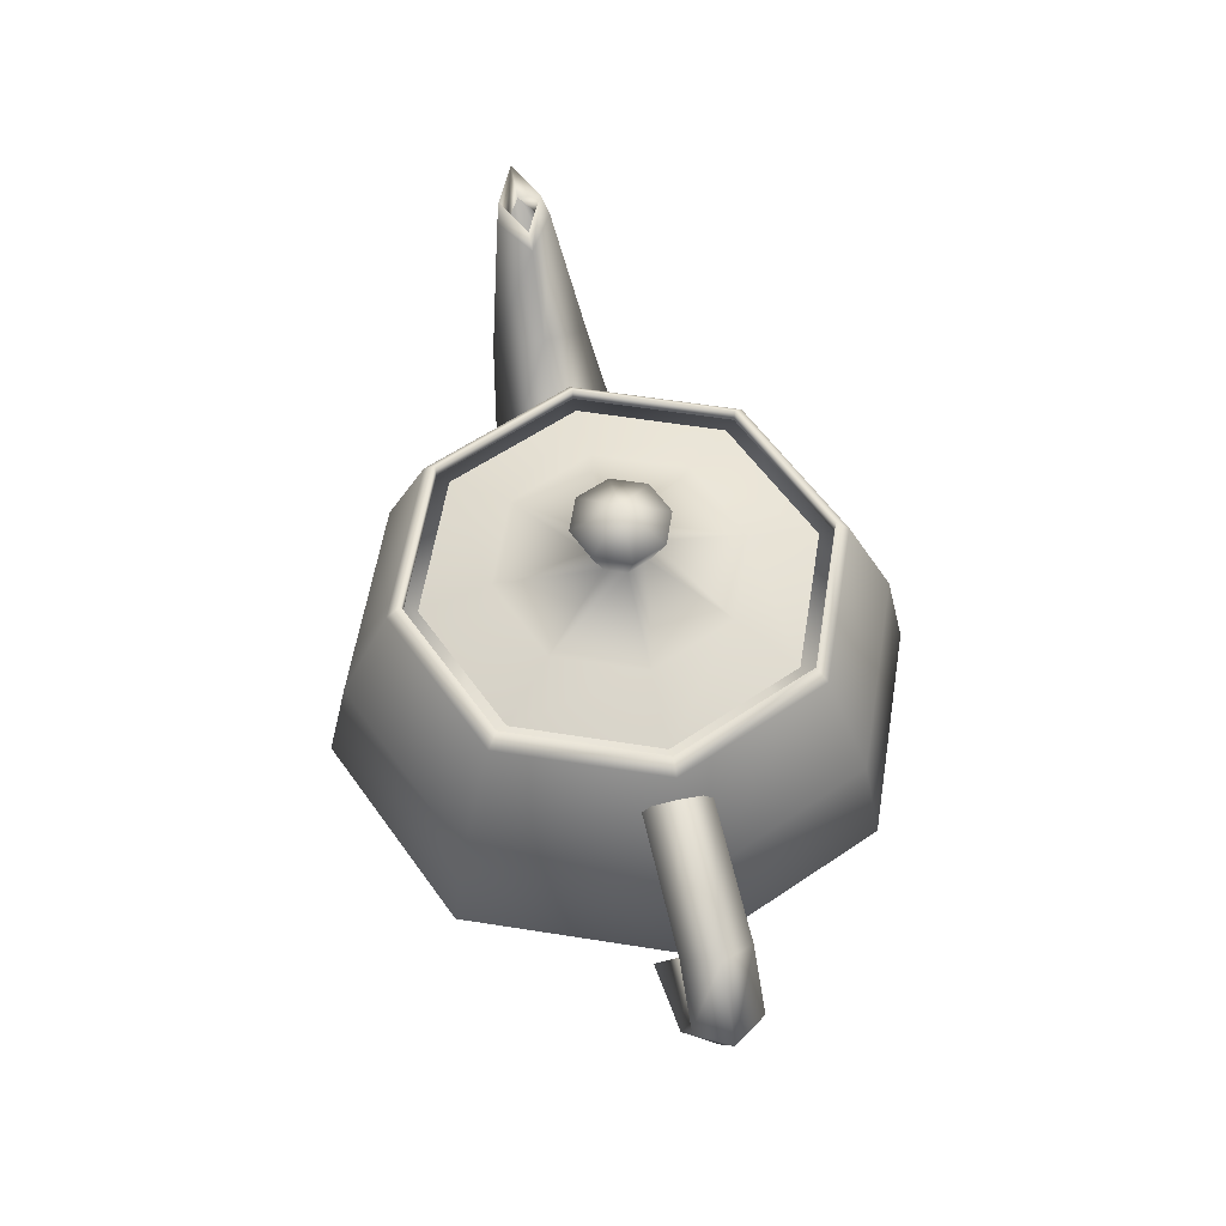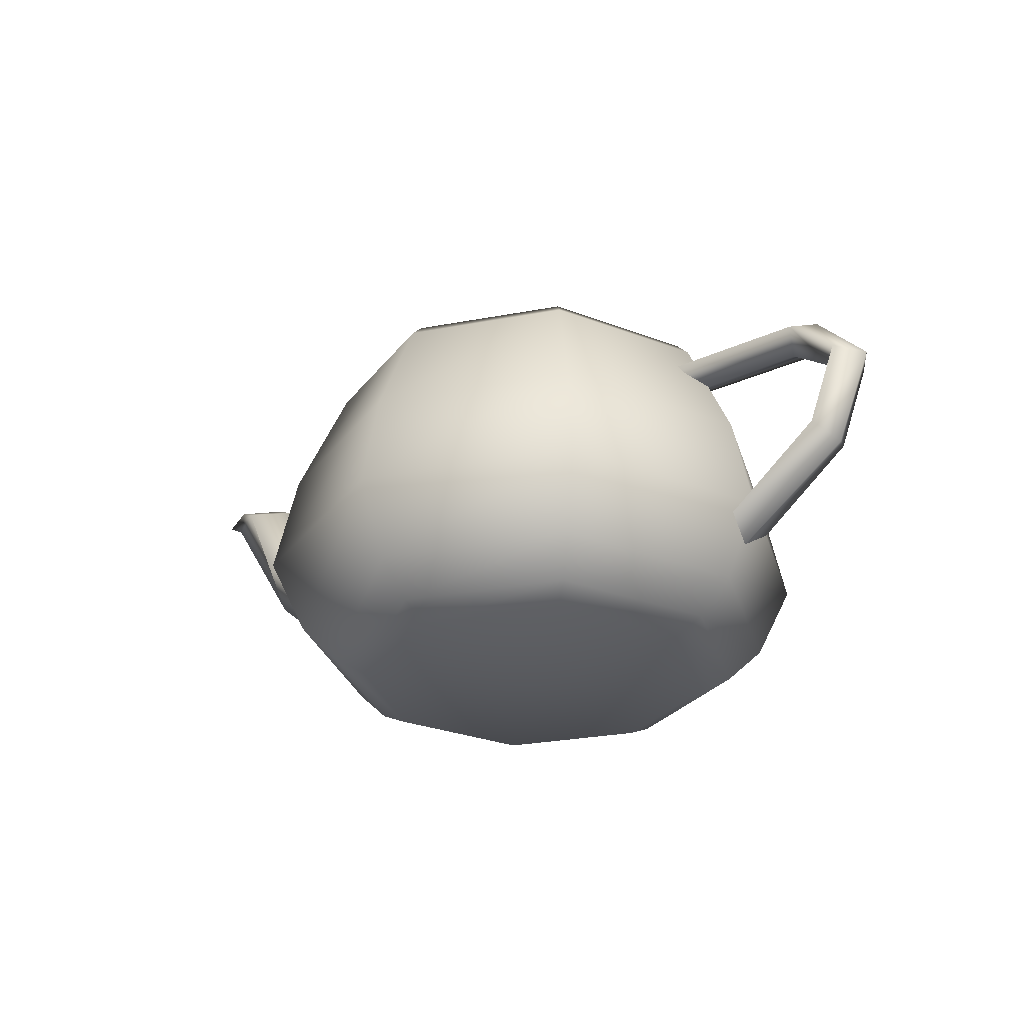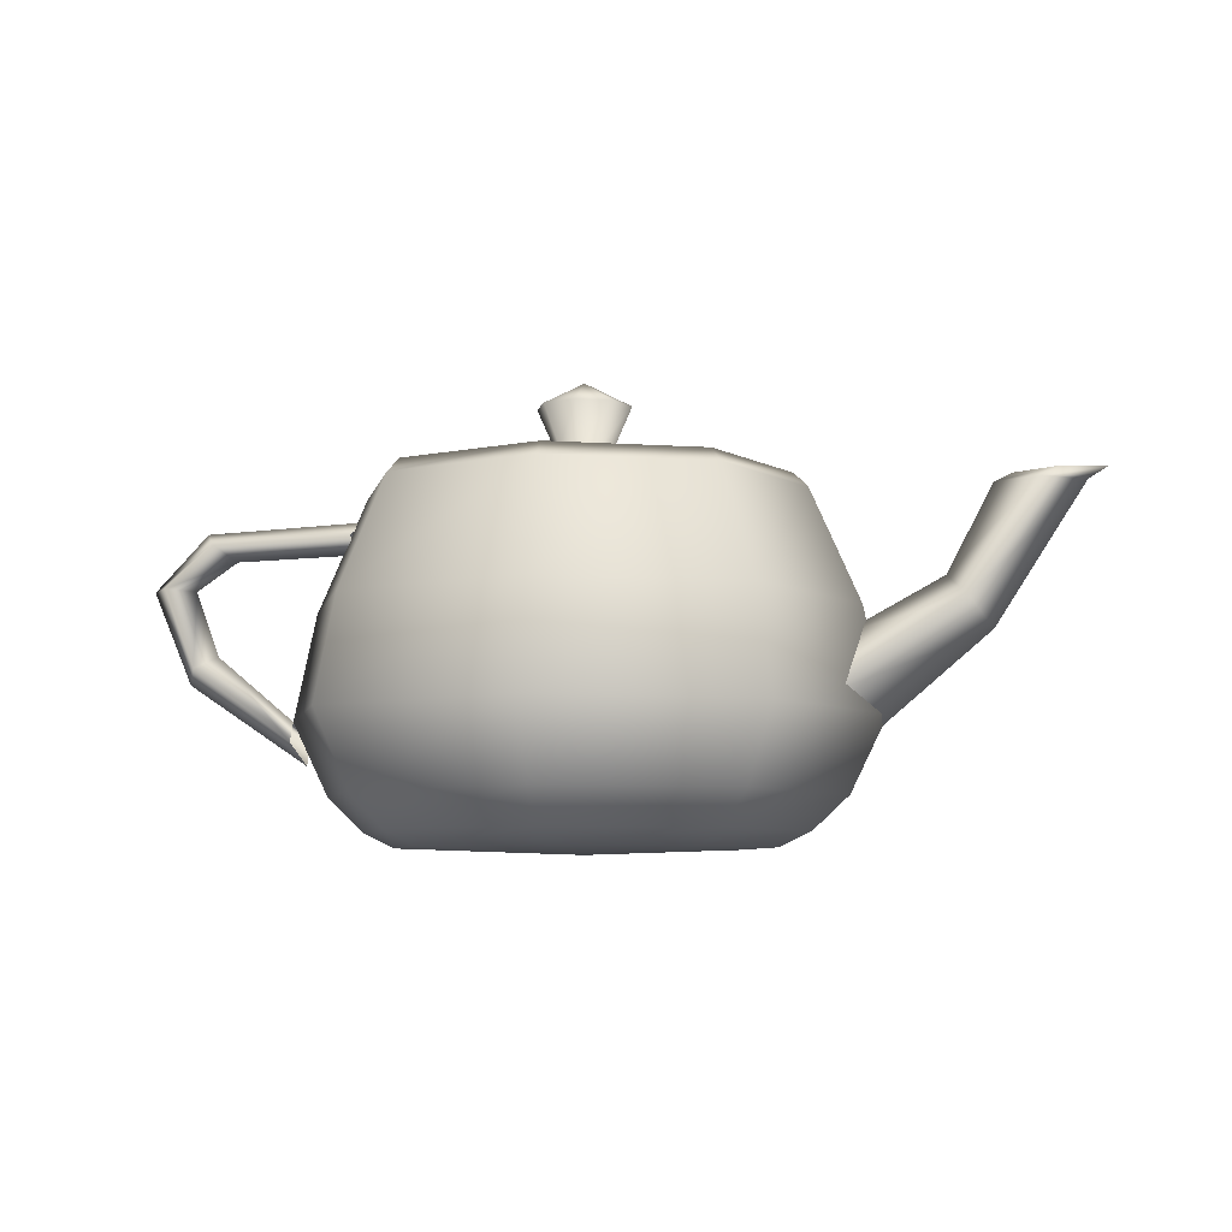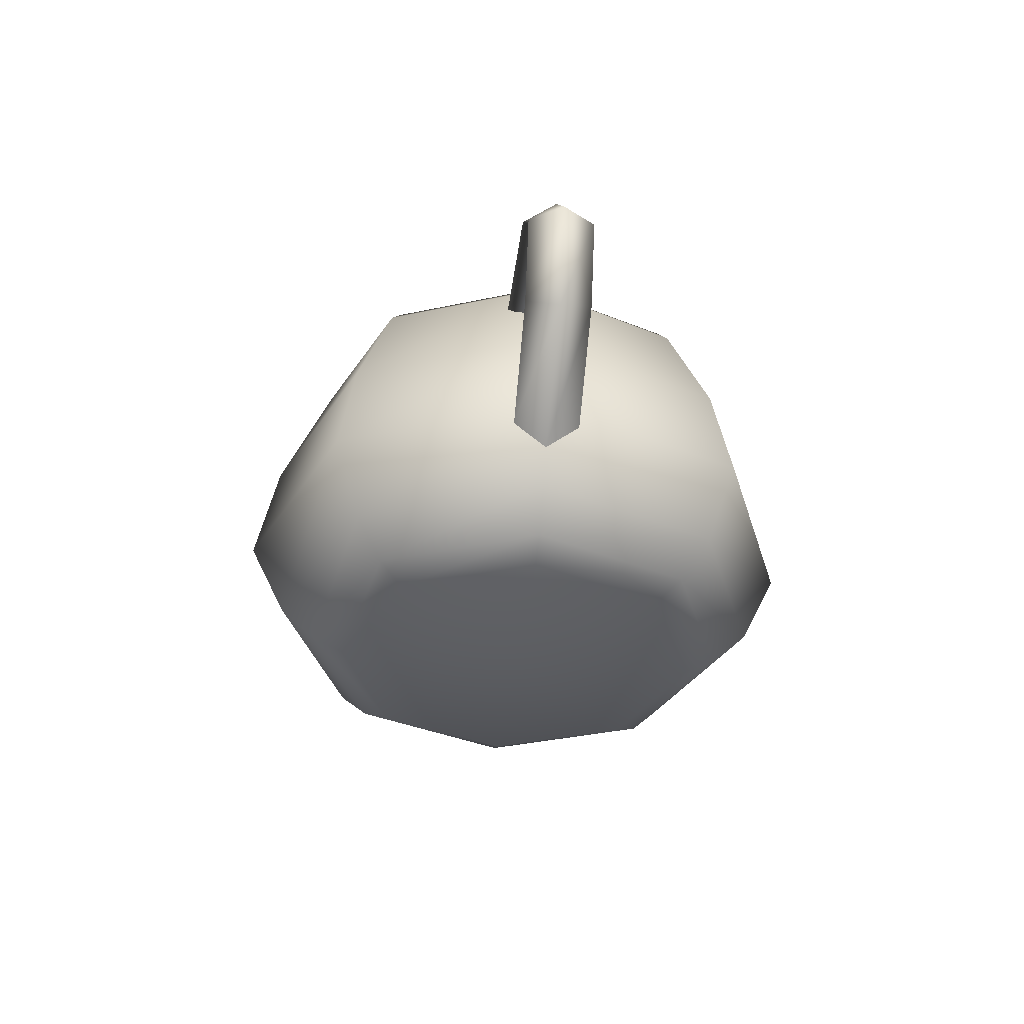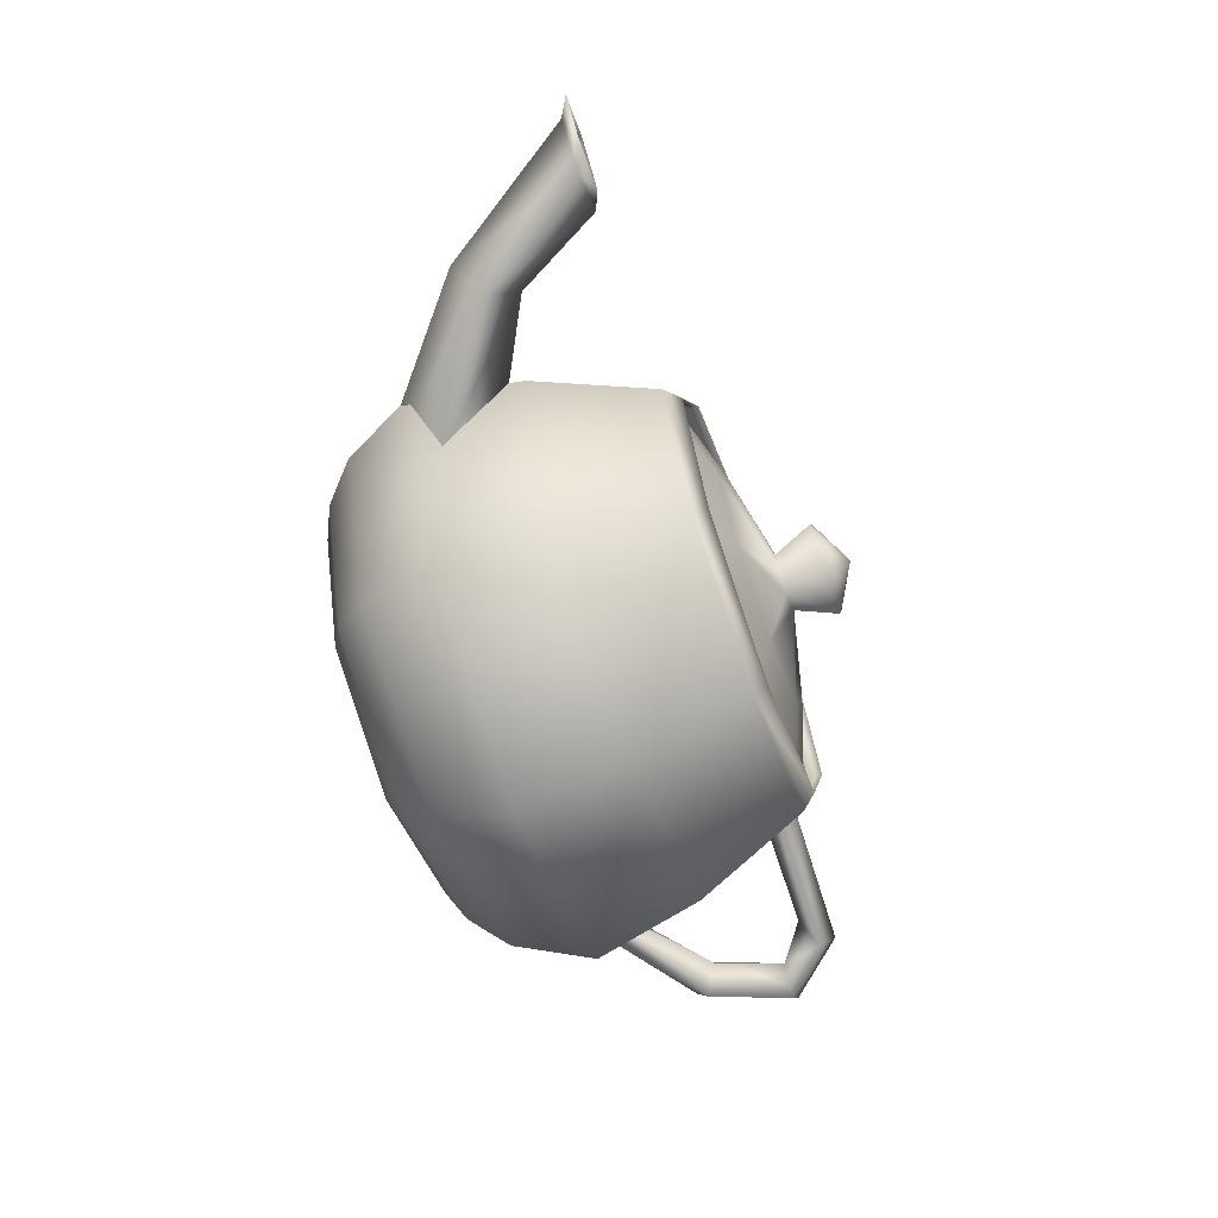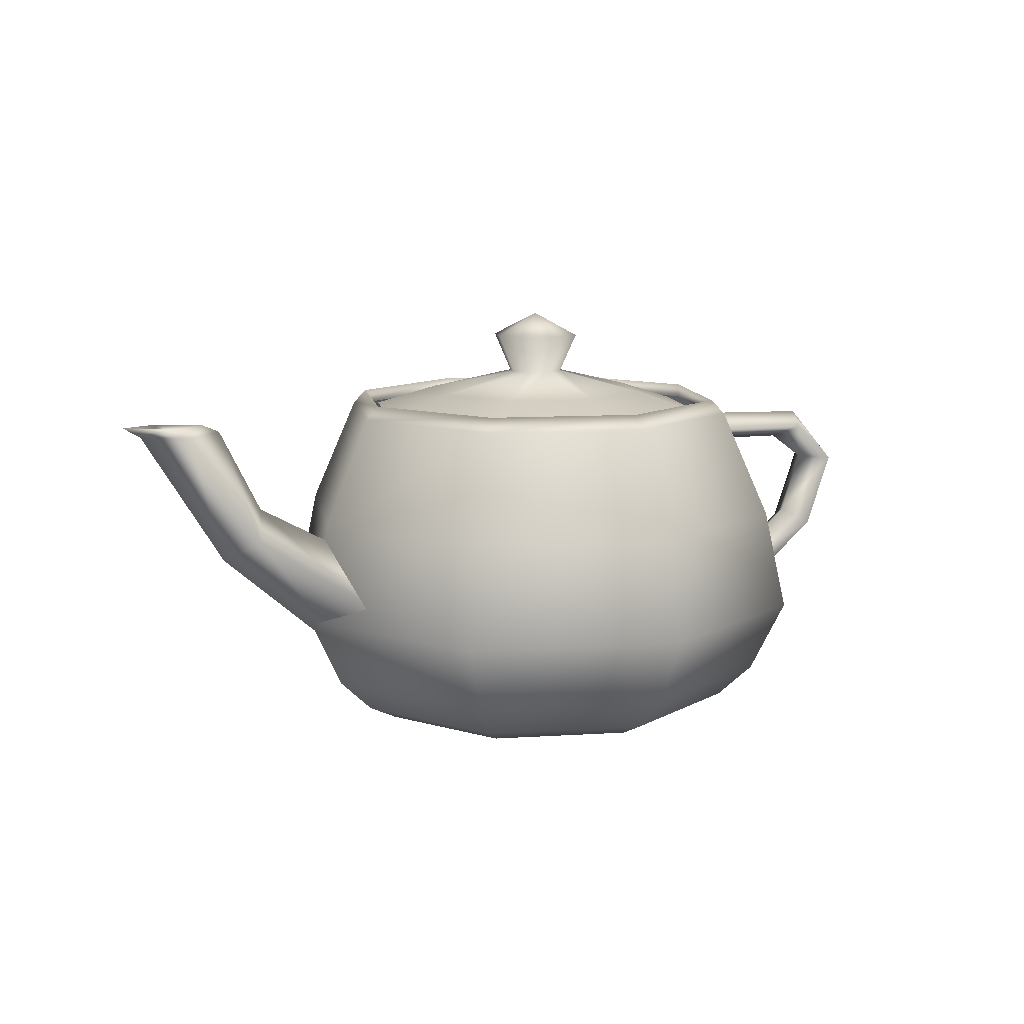
<metadata>
{"format":"obj","ext":"obj","renderer":"f3d","projection":"perspective","resolution":1024,"background":"white","views":[{"elev":58.3,"azim":-102.9,"up":"+Y"},{"elev":-28.7,"azim":-142.1,"up":"+Y"},{"elev":-6.6,"azim":10.3,"up":"+Y"},{"elev":-35.9,"azim":-96.3,"up":"+Y"},{"elev":-67.0,"azim":110.1,"up":"+Z"},{"elev":10.3,"azim":148.7,"up":"+Y"}]}
</metadata>
<code>
v  7 12 -0
v  4.97 12 4.97
v  4.981 12.49 4.981
v  7.016 12.49 -0
v  5.325 12 5.325
v  7.5 12 -0
v  0 12 7
v  0 12.49 7.016
v  0 12 7.5
v  -5.139 12 4.97
v  -5.002 12.49 4.981
v  -5.325 12 5.325
v  -7 12 -0
v  -7.016 12.49 -0
v  -7.5 12 -0
v  -4.97 12 -4.97
v  -4.981 12.49 -4.981
v  -5.325 12 -5.325
v  0 12 -7
v  0 12.49 -7.016
v  0 12 -7.5
v  4.97 12 -4.97
v  4.981 12.49 -4.981
v  5.325 12 -5.325
v  6.545 8.109 6.545
v  9.219 8.109 -0
v  7.1 4.5 7.1
v  10 4.5 -0
v  0 8.109 9.219
v  0 4.5 10
v  -6.545 8.109 6.545
v  -7.1 4.5 7.1
v  -9.219 8.109 -0
v  -10 4.5 -0
v  -6.545 8.109 -6.545
v  -7.1 4.5 -7.1
v  0 8.109 -9.219
v  0 4.5 -10
v  6.545 8.109 -6.545
v  7.1 4.5 -7.1
v  6.213 1.922 6.213
v  8.75 1.922 -0
v  5.325 0.75 5.325
v  7.5 0.75 -0
v  0 1.922 8.75
v  0 0.75 7.5
v  -6.213 1.922 6.213
v  -5.325 0.75 5.325
v  -8.75 1.922 -0
v  -7.5 0.75 -0
v  -6.213 1.922 -6.213
v  -5.325 0.75 -5.325
v  0 1.922 -8.75
v  0 0.75 -7.5
v  6.213 1.922 -6.213
v  5.325 0.75 -5.325
v  4.559 0.2344 4.559
v  6.422 0.2344 -0
v  0 0 -0
v  0 0.2344 6.422
v  -4.559 0.2344 4.559
v  -6.422 0.2344 -0
v  -4.559 0.2344 -4.559
v  0 0.2344 -6.422
v  4.559 0.2344 -4.559
v  -8 10.12 -0
v  -7.75 10.69 1.125
v  -12.59 10.48 1.125
v  -12.06 9.984 -0
v  -14.25 9 1.125
v  -13.5 9 -0
v  -7.5 11.25 -0
v  -13.12 10.97 -0
v  -15 9 -0
v  -7.75 10.69 -1.125
v  -12.59 10.48 -1.125
v  -14.25 9 -1.125
v  -13.17 6.269 1.125
v  -12.69 6.75 -0
v  -9.75 3.75 1.125
v  -13.66 5.789 -0
v  -9.5 3 -0
v  -13.17 6.269 -1.125
v  -9.75 3.75 -1.125
v  8.5 7.125 -0
v  8.5 5.062 2.475
v  12.69 8.109 1.706
v  11.94 9 -0
v  15 12 0.9375
v  13.5 12 -0
v  8.5 3 -0
v  13.44 7.219 -0
v  16.5 12 -0
v  8.5 5.062 -2.475
v  12.69 8.109 -1.706
v  15 12 -0.9375
v  15.63 12.33 0.75
v  14.12 12.28 -0
v  15 12 0.5625
v  14 12 -0
v  17.14 12.39 -0
v  16 12 -0
v  15.63 12.33 -0.75
v  15 12 -0.5625
v  1.155 14.91 1.155
v  1.625 14.91 -0
v  0 15.75 -0
v  0.71 13.5 0.71
v  1 13.5 -0
v  0 14.91 1.625
v  0 13.5 1
v  -1.155 14.91 1.155
v  -0.71 13.5 0.71
v  -1.625 14.91 -0
v  -1 13.5 -0
v  -1.155 14.91 -1.155
v  -0.71 13.5 -0.71
v  0 14.91 -1.625
v  0 13.5 -1
v  1.155 14.91 -1.155
v  0.71 13.5 -0.71
v  2.929 12.75 2.929
v  4.125 12.75 -0
v  4.615 12 4.615
v  6.5 12 -0
v  0 12.75 4.125
v  0 12 6.5
v  -2.929 12.75 2.929
v  -4.615 12 4.615
v  -4.125 12.75 -0
v  -6.5 12 -0
v  -2.929 12.75 -2.929
v  -4.615 12 -4.615
v  0 12.75 -4.125
v  0 12 -6.5
v  2.929 12.75 -2.929
v  4.615 12 -4.615
o Teapot001
g Teapot001
f 1 2 3 4
f 4 3 5 6
f 2 7 8 3
f 3 8 9 5
f 7 10 11 8
f 8 11 12 9
f 10 13 14 11
f 11 14 15 12
f 13 16 17 14
f 14 17 18 15
f 16 19 20 17
f 17 20 21 18
f 19 22 23 20
f 20 23 24 21
f 22 1 4 23
f 23 4 6 24
f 6 5 25 26
f 26 25 27 28
f 5 9 29 25
f 25 29 30 27
f 9 12 31 29
f 29 31 32 30
f 12 15 33 31
f 31 33 34 32
f 15 18 35 33
f 33 35 36 34
f 18 21 37 35
f 35 37 38 36
f 21 24 39 37
f 37 39 40 38
f 24 6 26 39
f 39 26 28 40
f 28 27 41 42
f 42 41 43 44
f 27 30 45 41
f 41 45 46 43
f 30 32 47 45
f 45 47 48 46
f 32 34 49 47
f 47 49 50 48
f 34 36 51 49
f 49 51 52 50
f 36 38 53 51
f 51 53 54 52
f 38 40 55 53
f 53 55 56 54
f 40 28 42 55
f 55 42 44 56
f 44 43 57 58
f 58 57 59
f 43 46 60 57
f 57 60 59
f 46 48 61 60
f 60 61 59
f 48 50 62 61
f 61 62 59
f 50 52 63 62
f 62 63 59
f 52 54 64 63
f 63 64 59
f 54 56 65 64
f 64 65 59
f 56 44 58 65
f 65 58 59
f 66 67 68 69
f 69 68 70 71
f 67 72 73 68
f 68 73 74 70
f 72 75 76 73
f 73 76 77 74
f 75 66 69 76
f 76 69 71 77
f 71 70 78 79
f 79 78 80 34
f 70 74 81 78
f 78 81 82 80
f 74 77 83 81
f 81 83 84 82
f 77 71 79 83
f 83 79 34 84
f 85 86 87 88
f 88 87 89 90
f 86 91 92 87
f 87 92 93 89
f 91 94 95 92
f 92 95 96 93
f 94 85 88 95
f 95 88 90 96
f 90 89 97 98
f 98 97 99 100
f 89 93 101 97
f 97 101 102 99
f 93 96 103 101
f 101 103 104 102
f 96 90 98 103
f 103 98 100 104
f 105 106 107
f 106 105 108 109
f 110 105 107
f 105 110 111 108
f 112 110 107
f 110 112 113 111
f 114 112 107
f 112 114 115 113
f 116 114 107
f 114 116 117 115
f 118 116 107
f 116 118 119 117
f 120 118 107
f 118 120 121 119
f 106 120 107
f 120 106 109 121
f 109 108 122 123
f 123 122 124 125
f 108 111 126 122
f 122 126 127 124
f 111 113 128 126
f 126 128 129 127
f 113 115 130 128
f 128 130 131 129
f 115 117 132 130
f 130 132 133 131
f 117 119 134 132
f 132 134 135 133
f 119 121 136 134
f 134 136 137 135
f 121 109 123 136
f 136 123 125 137

</code>
